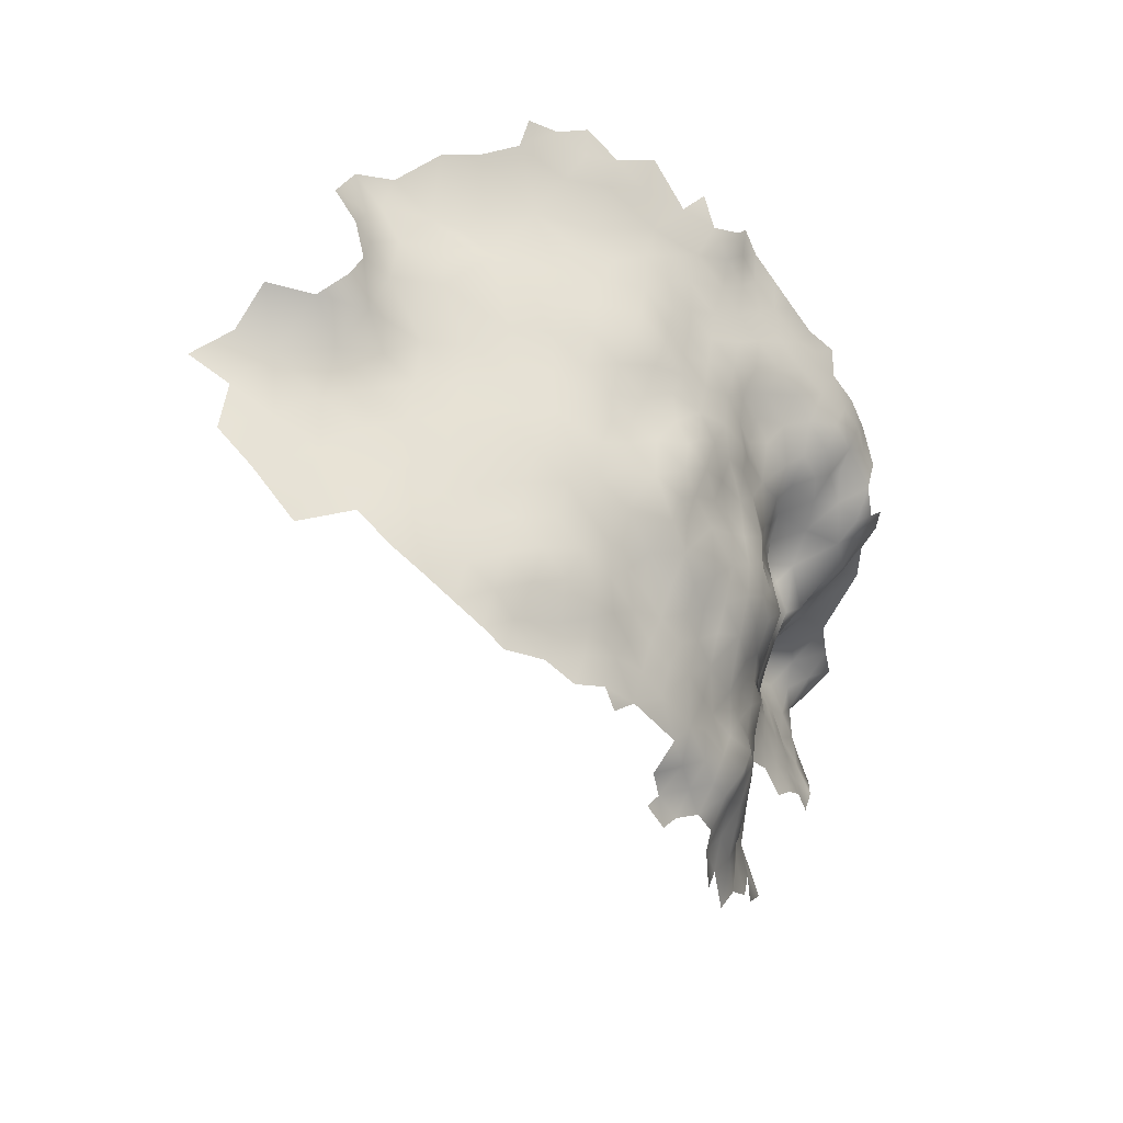
<metadata>
{"format":"obj","ext":"obj","renderer":"f3d","projection":"perspective","resolution":1024,"background":"white","views":[{"elev":-43.5,"azim":-30.7,"up":"+Y"}]}
</metadata>
<code>
v -431.3 912.4 -185.4
v -378.8 940.1 -181.5
v -374.3 938.1 -183.2
v -369.7 936.3 -185
v -364.9 935.5 -187.1
v -373.6 933.1 -184.6
v -378.3 935.5 -183
v -359.1 930.5 -189.5
v -354.3 929.2 -191.5
v -356.7 925.2 -190.7
v -362.1 924.4 -189.2
v -363.8 928.4 -187.6
v -367.1 925.3 -187.4
v -367.9 930.6 -186.6
v -372 927.7 -185.9
v -371.8 922.9 -187.2
v -367.5 921.1 -189.3
v -376.4 925.3 -185.9
v -376.4 920.3 -187
v -373 918.6 -189.5
v -358.7 920.6 -190.8
v -363.2 919.5 -191.6
v -368 916.7 -192.2
v -350.2 928 -194.3
v -352.6 924.9 -192.7
v -353.9 920.4 -193.9
v -349.9 922.9 -195.2
v -381 917.2 -186.5
v -380.5 922.2 -185.5
v -385.8 919.8 -185.4
v -386.1 914.9 -186.1
v -377.7 915.5 -189
v -381 927.2 -184.5
v -385.7 924.6 -184.4
v -373.9 914.2 -191.4
v -381.4 912.3 -188.1
v -377.5 910.5 -190.7
v -346.8 928 -197.5
v -376.8 930.2 -184.4
v -390.5 917.3 -184.6
v -386.5 909.8 -186.6
v -391.2 912.8 -185.1
v -390.4 921.9 -183.7
v -391 926.8 -182.5
v -395.3 923.9 -182.2
v -393.8 919 -183
v -381.1 932.4 -182.8
v -385 934.3 -180.7
v -385 929.4 -182.6
v -390.7 931.8 -180.8
v -395.8 929.1 -181.5
v -395.6 910.9 -183.3
v -400.6 914.2 -182.4
v -401.4 909.3 -182.9
v -396.8 906.5 -184.4
v -399.5 919.6 -182.2
v -406.8 917.9 -182.6
v -407.7 912.6 -183
v -414 916.3 -183.1
v -411.9 921.8 -182.3
v -418.8 925.1 -182.1
v -415.5 931.6 -178.7
v -426 922.8 -183.7
v -428.4 918.4 -185.4
v -423.8 915.1 -184.9
v -417.6 910.8 -184.3
v -413 909.8 -183.7
v -413.8 904.6 -185.2
v -407.8 906.4 -183.8
v -408.8 926.8 -181.4
v -419.9 903.3 -186.6
v -412.7 898.3 -186.5
v -408.1 901.2 -185.6
v -424.9 898.9 -188.9
v -418.4 895.1 -188.2
v -425.2 892.4 -190.2
v -419.6 888.8 -189.6
v -411.8 891.1 -187.4
v -402.8 903.6 -184.6
v -391.5 908.1 -185.1
v -358.6 917.2 -193.9
v -359.4 936 -188.8
v -406.9 895.3 -186.5
v -381.9 937.2 -180.8
v -403.2 898.5 -186.4
v -402.9 893.9 -187.1
v -399.3 896.1 -187.5
v -397.7 900.8 -186.5
v -404.3 889.2 -187.6
v -399.4 891.6 -187.6
v -400.1 886.6 -188.2
v -394.8 888.4 -188.3
v -394.8 895 -187.7
v -408.2 885.8 -188.2
v -413.7 884.3 -189.3
v -408.4 881 -189.9
v -403.7 883.5 -189
v -398.8 881.4 -190
v -404.5 878.3 -191.2
v -390 887.2 -189.4
v -389.9 891.8 -188
v -389.8 896.1 -187.2
v -386.7 890.3 -190.6
v -385.4 895.2 -189.2
v -387.6 885.7 -191.3
v -391 882.8 -190.2
v -382.7 887.6 -192.6
v -382.1 892.9 -192.1
v -387.1 880.8 -193.1
v -393.2 877.8 -193.4
v -388.2 875.7 -195.4
v -384.1 878 -195.6
v -388.5 871.3 -197.8
v -384.2 874 -197.7
v -392.2 873.4 -196
v -380.8 897.5 -192
v -378.3 895 -194.7
v -400 876.1 -192.7
v -409.3 875.6 -191.6
v -404.4 872.6 -192.7
v -414.6 878.9 -191
v -355.6 916.8 -197.4
v -358.9 914 -197
v -362.7 914.7 -194.5
v -365.8 911.5 -195
v -362.5 911.7 -198.7
v -382.2 941.6 -179.3
v -384.5 938.1 -178
v -389.1 936.6 -178.1
v -391.6 941.4 -176.9
v -438.1 911 -186.4
v -433.7 918 -185.4
v -428.7 915.4 -185.9
v -430.8 906.6 -186.9
v -438.3 904.6 -187.9
v -338.7 921.8 -207.5
v -392.9 904.5 -186.1
v -370.6 912.5 -193.4
v -415.2 873.2 -192.5
v -420.5 876.5 -192.4
v -420.7 882.6 -191.1
v -426 879.8 -192.4
v -426.3 886.5 -191.3
v -431.8 883.5 -193.1
v -432 876.3 -194.4
v -425.7 873.4 -193.8
v -437.2 881 -195
v -420.4 870.4 -193.8
v -425.4 867.2 -194.8
v -430 870 -195.1
v -436.2 868.2 -197.4
v -431.2 864 -197.1
v -426.6 861.2 -196.9
v -420.8 864.4 -195
v -443.4 865.5 -201
v -421.6 858.5 -197.1
v -415.9 867.3 -193.7
v -416.4 862 -195.6
v -411.1 864.6 -194.4
v -410.8 869.8 -192.6
v -406.4 867 -193.9
v -412.3 859.9 -197.6
v -416.8 856.3 -197.6
v -413.1 855 -198.5
v -406.4 856.6 -199.3
v -405.7 861.9 -196.9
v -400.5 859.9 -198.9
v -401 864.4 -196.4
v -401.3 855.2 -200.1
v -396.6 856.8 -200
v -395.3 862 -199.2
v -393.9 855 -201.9
v -390.4 858.2 -202.4
v -389.9 863 -200.8
v -397.3 866.9 -196.2
v -401.5 868.6 -194
v -385.6 865.6 -200.7
v -384.3 869.8 -199.5
v -385.6 861.6 -202.7
v -381.2 867.5 -202.1
v -389.6 867.2 -199.2
v -380.6 872.8 -200.5
v -431.7 890 -191.8
v -437.4 887.1 -193.4
v -376.8 871.4 -203
v -377.2 866.4 -204.7
v -373.9 867 -207.4
v -375.5 863.2 -207
v -370.7 862.3 -209.6
v -368.9 866.8 -210.2
v -374.4 859.3 -209
v -365.6 863.1 -211.9
v -379.2 860.9 -205.5
v -382.1 857.1 -205.2
v -378.7 856.2 -208.4
v -375.4 855.7 -211.8
v -383.2 853.5 -209.1
v -380.2 853.2 -212.6
v -363.7 867.8 -212.4
v -362.9 872.5 -214.1
v -366.7 871.3 -210.8
v -362.9 865.6 -215.5
v -360.4 869.4 -216.7
v -364.9 860.9 -216.8
v -368 858.7 -213.6
v -367.7 855.4 -218
v -365.6 855.4 -222.4
v -382.7 849.7 -211.6
v -378.6 849.1 -214
v -372 854.6 -214.9
v -376 852.1 -214.6
v -371.3 858.2 -211.7
v -363.5 851.4 -225.4
v -367.5 875.1 -208.9
v -365.6 878.7 -209.6
v -363.3 876.5 -212.2
v -362.7 881.4 -211.7
v -364.7 882.9 -207.8
v -368 878.8 -206.3
v -370.8 872 -207.1
v -359.7 875.9 -216.5
v -360.3 879.5 -213.5
v -380.6 877.3 -198.6
v -377 875.8 -200.6
v -376.8 880.1 -198.5
v -368.1 882.9 -203
v -364.9 886.5 -203.9
v -362.1 886.7 -207.5
v -362 890 -204.8
v -365.9 890.5 -201.8
v -368.4 886.8 -200.3
v -369.3 891.2 -198.7
v -369.9 896.1 -197.7
v -373.9 893.5 -196.7
v -373 888.6 -197.2
v -377.4 890.8 -194.9
v -372.5 883.8 -198.6
v -376.5 886 -196.3
v -375.5 898.6 -194.9
v -367.3 895.3 -201.5
v -368.1 900.1 -199.7
v -366.1 903.8 -201.3
v -362.8 859.2 -222.6
v -361.2 863.6 -219.2
v -359.6 862.1 -223.2
v -358.1 866.3 -222.1
v -356.7 870.5 -224.7
v -358.2 871 -219.9
v -361.5 855.7 -226.5
v -358.3 859.7 -227.1
v -376 903 -193
v -377.8 905.4 -190.3
v -379.6 901.9 -191.1
v -383.8 901.4 -188.8
v -372.3 902.1 -196
v -363.8 894.6 -203.8
v -399.9 925.9 -181
v -398.7 932.4 -180.3
v -360.9 885.9 -212.3
v -359.8 890.1 -210.3
v -358 890.1 -215.1
v -356 890.1 -219.4
v -355.9 893.8 -216.7
v -358.2 893.9 -212.7
v -358.4 886.4 -218
v -356.8 898 -213.9
v -353.7 897.3 -218.1
v -351.4 901.8 -220
v -354.2 893.3 -220.1
v -353.4 901.6 -214.4
v -359.2 897.4 -210.3
v -360 893.9 -207.8
v -358.1 902.7 -212.5
v -442.5 907.8 -186.2
v -395.1 915.2 -183.5
v -401.2 942.5 -175.7
v -407.5 939.2 -176.6
v -402 936.7 -177.6
v -408.1 934.2 -178.2
v -412.9 937.2 -176.9
v -362 909.8 -203.2
v -365.1 908.1 -199.3
v -326.1 919.4 -238.7
v -325.2 920.4 -243.9
v -329.3 919.6 -235.2
v -330.5 916.3 -239
v -328.1 916.4 -242.5
v -335.6 915.9 -236.5
v -334.3 913.1 -240.2
v -374.2 910.3 -193.2
v -391.8 899.9 -187
v -351.8 915.1 -200.6
v -356.9 912.8 -200.3
v -461.2 887.9 -200.9
v -455.5 877.2 -201.4
v -455.2 884.2 -199.7
v -449 880.4 -198.4
v -450 872.2 -201.1
v -451 889.1 -195.8
v -456.6 891.6 -196.9
v -363.4 932.1 -187.9
v -431.7 896.8 -190.1
v -443.5 890.8 -192.1
v -387.4 899.1 -187.8
v -387.5 904.1 -187
v -381.6 906.3 -188.9
v -393.8 869.6 -196.8
v -443.4 884.1 -195.8
v -442.4 876.4 -197.5
v -405.5 922.3 -181.9
v -350.9 906.1 -223.4
v -375.1 906.6 -192.8
v -346.6 923.6 -197.1
v -361.7 899 -206.7
v -344.2 917.2 -201.8
v -347.5 918.4 -197.9
v -341 920.8 -203.3
v -342.8 916.7 -206.5
v -423.4 934.1 -178.4
v -436.9 892.5 -191.2
v -363.5 903.3 -205.4
v -356.8 854.3 -231.9
v -353.6 859.1 -233.1
v -349.1 862.2 -236.4
v -347.5 866.9 -237.5
v -445.8 897.6 -185
v -446 907.2 -183.7
v -455.5 895.9 -190.7
v -441.1 896 -187.9
v -449.3 912.6 -184.1
v -434.5 928.1 -181.8
v -423.2 937.7 -176.1
v -418.2 938.6 -176.3
v -335.1 921.2 -217.8
v -396.1 874.3 -194.5
v -348 906.8 -227.3
v -346.8 908.9 -221.9
v -342.3 913.6 -224.2
v -343.7 912.7 -217.6
v -345.2 912.2 -231.9
v -346.5 909.2 -234.7
v -342.5 913.4 -236.7
v -339 915.5 -232.3
v -342.8 908.4 -237.4
v -345.7 905 -235
v -347.6 901.3 -230.6
v -341.5 903.1 -236.8
v -337.7 902.1 -239.5
v -343.8 898.8 -234.8
v -339.3 898.2 -237.9
v -350.3 901.7 -226.2
v -347.3 896.1 -231.8
v -338.6 906.1 -239.6
v -338.7 911.1 -239.1
v -334.9 899 -241.4
v -334.6 903.9 -242.9
v -336.1 894.4 -240
v -331.9 895.9 -243.2
v -330.4 900.9 -244.7
v -336.1 889.7 -240
v -332.7 891.9 -242
v -329.3 891.8 -244.7
v -334.8 908.3 -241.8
v -348.9 891.8 -231.2
v -345 892.9 -234.1
v -350.3 895.6 -228.3
v -340.6 892.5 -237.1
v -343.7 888.9 -236
v -347.2 889.6 -233.4
v -327.7 896.1 -245.1
v -326.4 900.4 -247
v -331.9 911.9 -243.4
v -331.1 906.4 -244.4
v -339.8 886.2 -238
v -327.8 905.4 -247.2
v -329.8 910 -246.8
v -350.1 885.5 -231.8
v -348.2 908.6 -231.1
v -347.7 905.5 -232
v -348.5 907.7 -217.6
v -350.2 904.3 -214.7
v -348.2 908.1 -211.8
v -345.4 910.7 -213.7
v -345 911.6 -209.4
v -348.2 912.4 -206.1
v -342.5 914.6 -212.2
v -399 871.5 -194.2
v -380.4 881.3 -195.4
v -428.6 931.1 -180.8
v -393.5 865.4 -198.7
v -440.3 921.7 -184.7
v -337.7 922.2 -212.7
v -355.2 911.2 -205.1
v -347.5 914.3 -201.7
v -345 914.7 -204.1
v -358.1 883 -220.8
v -355.6 882.3 -224.8
v -355.7 886.2 -221.8
v -353.9 886.4 -226.8
v -353.7 890.1 -223.2
v -352.5 890.7 -228
v -359.5 881.9 -216
v -357.4 878.9 -221.8
v -372.5 878.1 -201.4
v -360.8 907.9 -207.3
v -352.8 895.7 -223.8
v -365.8 899.5 -203.8
v -443.7 912.4 -185.3
v -446.1 919.8 -185.3
v -441.2 916.4 -186.4
v -333.8 918.9 -229.7
v -329.4 915.2 -248.7
v -329.2 914.5 -253.1
v -328 914 -258.1
v -328.9 918.6 -252.9
v -326.2 922.1 -251
v -327.9 910.3 -250.9
v -369.8 906.8 -196.5
v -363.8 906.3 -203.1
v -344.5 865.6 -241.4
v -341.5 868.9 -243.1
v -345.3 869.3 -240.1
v -326.2 925.1 -258.9
v -360.9 902.5 -209.4
v -359.3 906.4 -210.7
v -354.3 908.1 -210.5
v -356.2 905.5 -212.6
v -350.5 869.9 -234.6
v -348.6 873.9 -237.6
v -350.8 873.1 -232.9
v -352.4 866 -233.5
v -356.8 874.7 -222.5
v -354.1 873.4 -227
v -354 870.6 -230.5
v -443.6 902.9 -185.4
v -413.3 941.8 -175.6
v -353.1 919 -197.9
v -394.9 937.1 -177.9
v -355.9 865.9 -228.5
v -357.3 863.2 -225.7
v -353.6 882.9 -230
v -354.1 878.4 -227.6
v -448.9 894.8 -188.3
v -340.3 918.7 -211.1
v -340.5 917.8 -216
f 127 84 2
f 301 14 12
f 43 46 40
f 37 290 35
f 369 368 365
f 251 312 252
f 187 186 188
f 269 262 400
f 2 84 7
f 264 263 266
f 264 261 263
f 390 181 307
f 262 269 263
f 274 327 435
f 267 266 263
f 226 227 231
f 230 231 227
f 260 261 264
f 271 264 266
f 222 216 221
f 123 122 81
f 105 100 106
f 235 236 238
f 321 419 242
f 232 231 230
f 315 395 318
f 425 424 273
f 365 368 367
f 229 227 228
f 373 363 356
f 173 179 174
f 262 261 265
f 262 263 261
f 251 239 255
f 269 267 263
f 421 422 420
f 180 186 185
f 398 265 396
f 398 396 397
f 314 424 321
f 245 250 440
f 189 191 212
f 42 275 52
f 193 194 195
f 395 394 385
f 201 214 220
f 291 102 304
f 262 398 400
f 262 265 398
f 354 344 353
f 182 180 185
f 182 178 180
f 315 318 317
f 246 244 245
f 387 176 175
f 198 209 211
f 306 253 252
f 306 254 253
f 290 138 35
f 209 198 208
f 214 215 219
f 237 235 238
f 32 36 37
f 312 290 37
f 387 335 118
f 23 22 17
f 128 84 127
f 113 178 114
f 407 241 240
f 215 218 219
f 215 217 218
f 182 114 178
f 251 252 253
f 124 123 81
f 32 37 35
f 344 341 345
f 177 180 178
f 86 85 83
f 111 112 109
f 293 122 123
f 427 425 273
f 293 292 122
f 182 185 224
f 390 174 181
f 282 242 419
f 305 304 254
f 25 24 9
f 176 168 175
f 241 233 240
f 390 307 175
f 230 227 229
f 200 221 216
f 234 236 235
f 280 436 333
f 366 401 364
f 80 42 52
f 403 397 396
f 432 248 247
f 25 9 10
f 270 266 267
f 16 17 13
f 114 112 111
f 350 348 347
f 350 347 349
f 407 321 242
f 407 242 241
f 234 117 236
f 415 412 413
f 20 16 19
f 360 361 357
f 429 430 428
f 27 25 26
f 87 86 90
f 87 85 86
f 14 13 12
f 272 264 271
f 272 260 264
f 247 248 246
f 90 86 89
f 103 100 105
f 28 36 32
f 101 100 103
f 4 3 6
f 204 244 202
f 13 11 12
f 379 345 341
f 379 341 378
f 362 358 361
f 362 370 358
f 240 230 256
f 40 30 43
f 40 31 30
f 211 210 196
f 211 196 198
f 110 335 115
f 352 366 364
f 167 168 166
f 114 182 223
f 114 223 112
f 365 364 369
f 365 352 364
f 108 104 103
f 108 103 107
f 107 103 105
f 19 18 29
f 353 347 348
f 33 29 18
f 217 216 222
f 217 215 216
f 170 171 167
f 49 34 33
f 97 91 89
f 287 284 283
f 274 131 408
f 111 110 115
f 223 224 225
f 223 182 224
f 195 194 197
f 43 30 34
f 417 413 412
f 120 387 118
f 120 176 387
f 40 46 275
f 40 275 42
f 359 370 371
f 359 358 370
f 177 174 179
f 218 228 227
f 49 47 48
f 432 247 433
f 212 191 196
f 212 196 210
f 315 394 395
f 108 117 116
f 7 6 3
f 90 89 91
f 286 287 283
f 286 283 285
f 339 386 383
f 399 400 398
f 399 398 397
f 154 158 157
f 223 225 388
f 223 388 112
f 128 48 84
f 2 7 3
f 160 159 161
f 135 131 274
f 325 420 422
f 402 396 265
f 111 113 114
f 111 115 113
f 15 39 18
f 356 359 373
f 47 7 84
f 47 84 48
f 282 126 125
f 198 195 197
f 198 196 195
f 234 239 117
f 412 376 417
f 90 93 87
f 124 125 126
f 124 126 123
f 80 55 137
f 80 52 55
f 256 230 229
f 426 425 427
f 384 383 386
f 45 43 44
f 218 226 219
f 218 227 226
f 402 217 222
f 402 259 217
f 15 13 14
f 15 16 13
f 97 94 96
f 97 89 94
f 225 224 404
f 110 111 109
f 47 49 33
f 228 259 260
f 384 382 383
f 392 444 445
f 88 85 87
f 73 79 69
f 177 181 174
f 19 29 28
f 31 40 42
f 19 28 32
f 281 282 419
f 281 126 282
f 26 122 437
f 26 81 122
f 73 85 79
f 109 105 106
f 171 174 390
f 26 21 81
f 98 91 97
f 120 118 99
f 120 99 119
f 104 101 103
f 39 33 18
f 39 47 33
f 113 307 181
f 113 115 307
f 45 46 43
f 334 392 445
f 42 80 41
f 42 41 31
f 93 90 92
f 336 379 378
f 401 400 399
f 431 434 439
f 373 376 372
f 373 372 363
f 192 205 204
f 96 119 99
f 27 24 25
f 207 249 243
f 207 213 249
f 288 289 286
f 291 93 102
f 21 11 22
f 190 201 220
f 190 220 187
f 351 336 311
f 402 222 221
f 92 100 101
f 344 345 347
f 344 347 353
f 340 378 341
f 102 104 304
f 102 101 104
f 91 92 90
f 97 96 99
f 16 15 18
f 16 18 19
f 357 361 358
f 357 358 355
f 386 445 444
f 386 339 445
f 259 261 260
f 20 19 32
f 20 32 35
f 116 104 108
f 407 240 256
f 195 196 191
f 355 358 359
f 314 321 407
f 10 9 8
f 5 14 301
f 10 11 21
f 350 367 357
f 437 122 292
f 363 372 289
f 189 190 187
f 314 272 271
f 440 246 245
f 53 52 275
f 356 355 359
f 356 348 355
f 54 52 53
f 54 55 52
f 403 442 397
f 189 188 191
f 189 187 188
f 424 425 405
f 28 30 31
f 305 80 137
f 355 348 350
f 355 350 357
f 234 235 232
f 234 232 233
f 163 162 158
f 140 148 139
f 305 41 80
f 12 8 301
f 252 312 37
f 199 202 203
f 342 344 354
f 205 212 210
f 205 210 206
f 336 351 346
f 336 346 379
f 157 159 160
f 88 79 85
f 98 97 99
f 98 99 118
f 419 405 281
f 406 269 400
f 409 410 391
f 48 129 50
f 51 257 45
f 130 438 129
f 44 51 45
f 380 382 381
f 380 383 382
f 159 158 162
f 159 157 158
f 354 353 363
f 354 363 289
f 7 47 39
f 7 39 6
f 73 83 85
f 31 36 28
f 349 352 365
f 305 291 304
f 305 137 291
f 428 430 434
f 428 434 431
f 243 245 244
f 41 36 31
f 129 48 128
f 277 280 279
f 375 376 373
f 375 417 376
f 237 225 404
f 95 96 94
f 20 17 16
f 392 136 444
f 56 46 45
f 271 424 314
f 124 22 23
f 154 148 149
f 154 157 148
f 268 270 267
f 268 381 270
f 141 142 140
f 157 139 148
f 157 160 139
f 374 367 368
f 20 23 17
f 394 315 316
f 321 405 419
f 321 424 405
f 149 146 150
f 72 83 73
f 349 346 352
f 279 278 277
f 150 146 145
f 255 312 251
f 192 190 189
f 146 149 148
f 183 320 184
f 30 28 29
f 360 367 374
f 360 357 367
f 15 6 39
f 93 101 102
f 93 92 101
f 44 43 34
f 199 200 201
f 199 203 200
f 193 191 188
f 193 195 191
f 203 221 200
f 49 48 50
f 56 53 275
f 56 275 46
f 120 161 176
f 356 363 353
f 356 353 348
f 288 354 289
f 22 81 21
f 22 124 81
f 121 140 139
f 259 218 217
f 259 228 218
f 272 256 229
f 116 117 239
f 240 233 232
f 240 232 230
f 301 82 5
f 301 8 82
f 65 64 133
f 243 249 250
f 243 250 245
f 387 175 307
f 108 236 117
f 133 64 132
f 375 359 371
f 375 373 359
f 406 267 269
f 17 11 13
f 17 22 11
f 235 231 232
f 235 237 231
f 132 1 133
f 140 146 148
f 305 254 306
f 408 327 274
f 192 204 202
f 192 202 199
f 386 444 318
f 330 327 408
f 139 160 119
f 142 146 140
f 142 145 146
f 169 170 167
f 242 282 418
f 171 390 175
f 259 402 265
f 259 265 261
f 26 25 10
f 26 10 21
f 173 174 171
f 306 252 37
f 306 37 36
f 144 143 183
f 144 183 184
f 57 59 58
f 288 411 343
f 135 274 435
f 377 401 399
f 88 291 137
f 88 137 55
f 385 318 395
f 314 407 256
f 314 256 272
f 34 30 29
f 34 29 33
f 246 248 203
f 136 317 318
f 136 318 444
f 308 297 309
f 377 369 364
f 377 364 401
f 170 172 173
f 170 173 171
f 110 109 106
f 164 162 163
f 121 139 119
f 156 163 158
f 156 158 154
f 406 401 366
f 406 400 401
f 51 44 50
f 342 341 344
f 181 178 113
f 181 177 178
f 65 63 64
f 273 270 427
f 273 266 270
f 199 190 192
f 199 201 190
f 292 394 316
f 93 88 87
f 93 291 88
f 277 436 280
f 59 67 58
f 59 66 67
f 214 216 215
f 247 434 433
f 247 439 434
f 302 320 183
f 351 311 268
f 68 72 73
f 56 45 257
f 410 408 131
f 4 14 5
f 205 189 212
f 205 192 189
f 405 425 426
f 23 138 125
f 23 125 124
f 125 418 282
f 432 442 403
f 432 433 442
f 153 156 154
f 153 154 149
f 27 316 313
f 147 144 184
f 121 96 95
f 121 119 96
f 335 387 307
f 335 307 115
f 116 253 254
f 441 377 399
f 276 277 278
f 345 379 346
f 248 221 203
f 107 236 108
f 72 78 83
f 23 35 138
f 23 20 35
f 312 418 290
f 312 255 418
f 239 251 253
f 239 253 116
f 142 141 143
f 168 171 175
f 168 167 171
f 41 305 306
f 41 306 36
f 384 318 385
f 384 386 318
f 325 422 429
f 325 429 428
f 75 78 72
f 433 434 430
f 337 338 339
f 193 188 186
f 145 144 147
f 432 221 248
f 58 67 69
f 76 74 302
f 79 88 55
f 79 55 54
f 152 153 149
f 152 149 150
f 313 24 27
f 313 38 24
f 303 320 329
f 337 311 336
f 308 147 184
f 406 268 267
f 260 272 229
f 260 229 228
f 151 152 150
f 325 428 431
f 325 431 324
f 201 216 214
f 201 200 216
f 89 86 83
f 159 166 161
f 11 8 12
f 11 10 8
f 403 221 432
f 142 144 145
f 142 143 144
f 393 292 293
f 77 76 143
f 77 143 141
f 134 131 135
f 244 203 202
f 244 246 203
f 237 404 226
f 237 226 231
f 412 372 376
f 438 50 129
f 69 79 54
f 238 225 237
f 238 388 225
f 310 56 257
f 57 60 59
f 418 138 290
f 418 125 138
f 14 6 15
f 14 4 6
f 345 349 347
f 345 346 349
f 161 168 176
f 161 166 168
f 258 51 50
f 258 50 438
f 293 123 126
f 206 204 205
f 147 308 309
f 76 183 143
f 76 302 183
f 57 56 310
f 286 372 287
f 286 289 372
f 141 140 121
f 404 219 226
f 349 367 350
f 349 365 367
f 165 169 167
f 165 167 166
f 246 439 247
f 246 440 439
f 257 51 258
f 346 366 352
f 131 134 1
f 69 68 73
f 69 67 68
f 233 239 234
f 385 394 292
f 385 292 393
f 351 366 346
f 412 287 372
f 380 381 268
f 187 185 186
f 393 405 426
f 60 310 70
f 60 57 310
f 288 286 285
f 288 285 411
f 49 44 34
f 49 50 44
f 104 254 304
f 104 116 254
f 380 311 337
f 380 268 311
f 303 184 320
f 243 244 204
f 443 329 326
f 443 303 329
f 351 268 406
f 351 406 366
f 120 119 160
f 120 160 161
f 71 72 68
f 71 75 72
f 298 309 297
f 380 337 339
f 380 339 383
f 409 408 410
f 409 330 408
f 110 118 335
f 319 333 332
f 385 382 384
f 323 250 322
f 57 53 56
f 141 121 95
f 241 242 418
f 241 418 255
f 76 77 75
f 165 162 164
f 410 132 391
f 402 403 396
f 402 221 403
f 58 69 54
f 77 141 95
f 323 324 431
f 255 239 233
f 255 233 241
f 417 414 413
f 295 298 297
f 295 297 296
f 95 94 78
f 439 440 250
f 441 397 442
f 441 399 397
f 278 258 438
f 442 433 430
f 342 354 288
f 58 53 57
f 58 54 53
f 75 71 74
f 75 74 76
f 65 133 1
f 279 280 62
f 303 308 184
f 179 194 193
f 377 368 369
f 276 278 438
f 322 250 249
f 162 166 159
f 162 165 166
f 89 78 94
f 89 83 78
f 416 412 415
f 220 185 187
f 98 118 110
f 343 342 288
f 415 413 414
f 336 338 337
f 220 214 219
f 92 106 100
f 132 131 1
f 132 410 131
f 281 293 126
f 77 78 75
f 77 95 78
f 107 238 236
f 109 112 388
f 66 68 67
f 194 179 173
f 412 284 287
f 412 416 284
f 193 186 180
f 107 388 238
f 437 292 316
f 179 180 177
f 179 193 180
f 393 293 281
f 393 281 405
f 377 441 442
f 329 435 326
f 424 266 273
f 424 271 266
f 385 393 426
f 385 426 382
f 62 280 333
f 62 333 319
f 426 381 382
f 61 60 70
f 61 70 62
f 26 316 27
f 26 437 316
f 300 296 299
f 300 294 296
f 404 224 185
f 336 378 340
f 336 340 338
f 107 105 109
f 107 109 388
f 98 92 91
f 426 427 270
f 426 270 381
f 98 110 106
f 98 106 92
f 299 296 297
f 338 445 339
f 279 62 70
f 299 308 303
f 299 297 308
f 443 299 303
f 423 416 415
f 343 338 340
f 207 243 204
f 207 204 206
f 421 429 422
f 61 62 319
f 70 310 257
f 66 71 68
f 61 59 60
f 65 66 59
f 328 300 299
f 328 299 443
f 417 375 371
f 151 150 145
f 63 132 64
f 302 329 320
f 423 415 414
f 65 61 63
f 65 59 61
f 65 1 134
f 302 74 134
f 61 389 63
f 61 319 389
f 302 134 135
f 338 343 411
f 145 147 309
f 145 309 151
f 155 151 309
f 155 309 298
f 63 389 331
f 65 71 66
f 338 334 445
f 411 334 338
f 439 323 431
f 439 250 323
f 342 340 341
f 340 342 343
f 279 258 278
f 258 70 257
f 279 70 258
f 329 135 435
f 135 329 302
f 404 220 219
f 220 404 185
f 132 331 391
f 132 63 331
f 71 134 74
f 71 65 134

</code>
